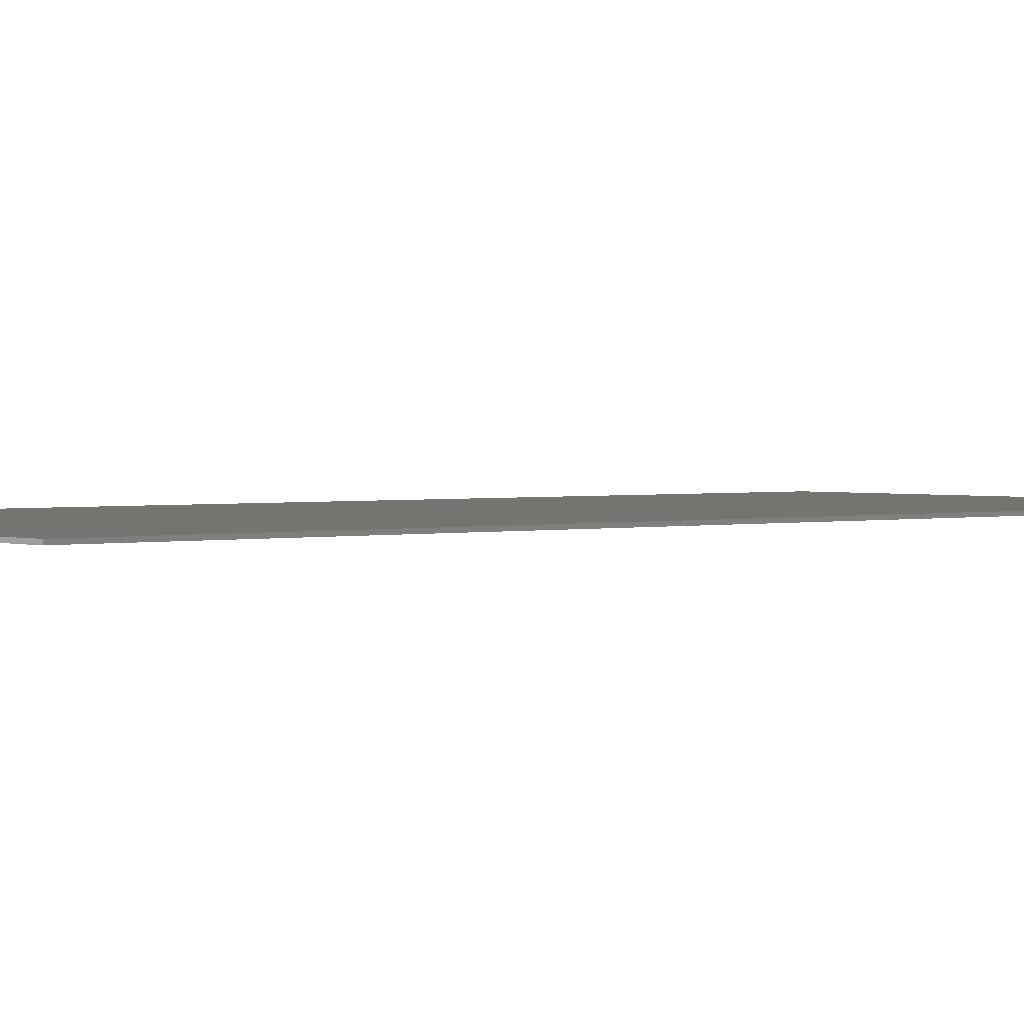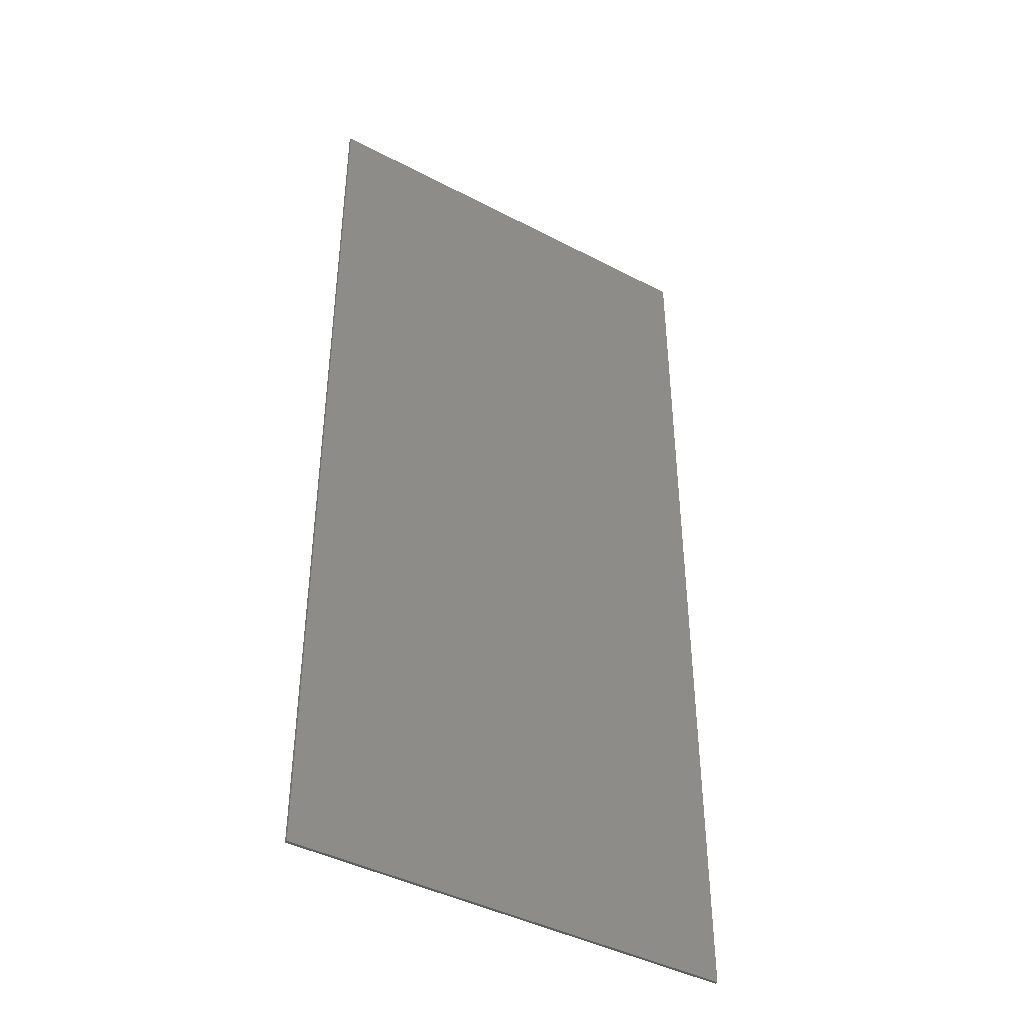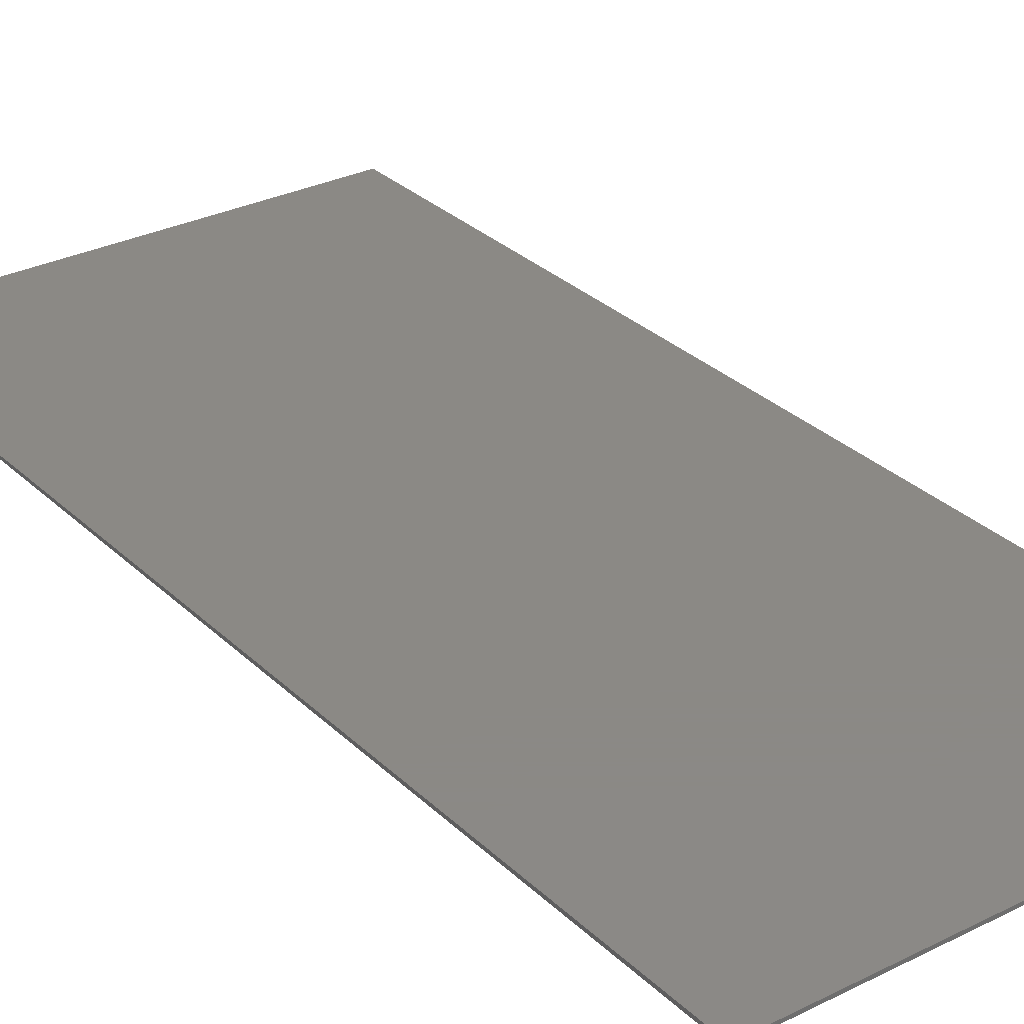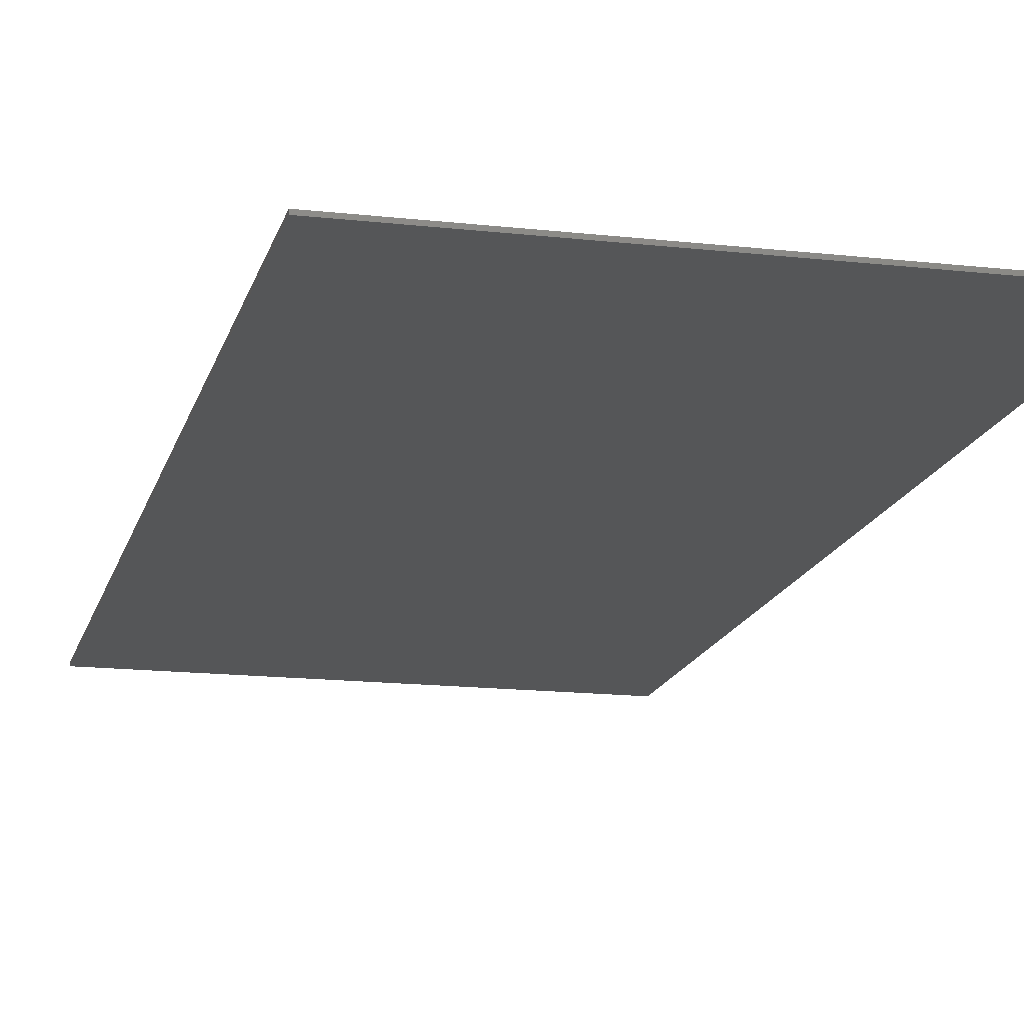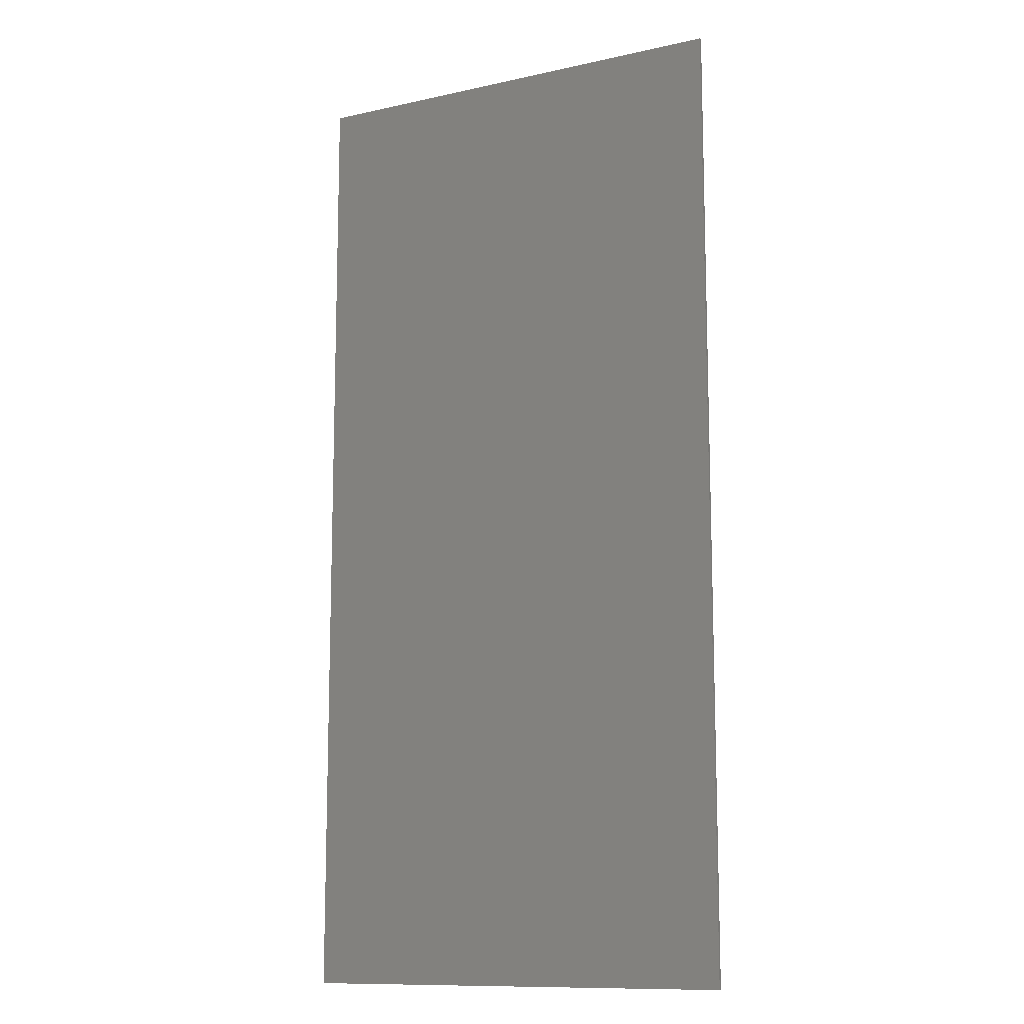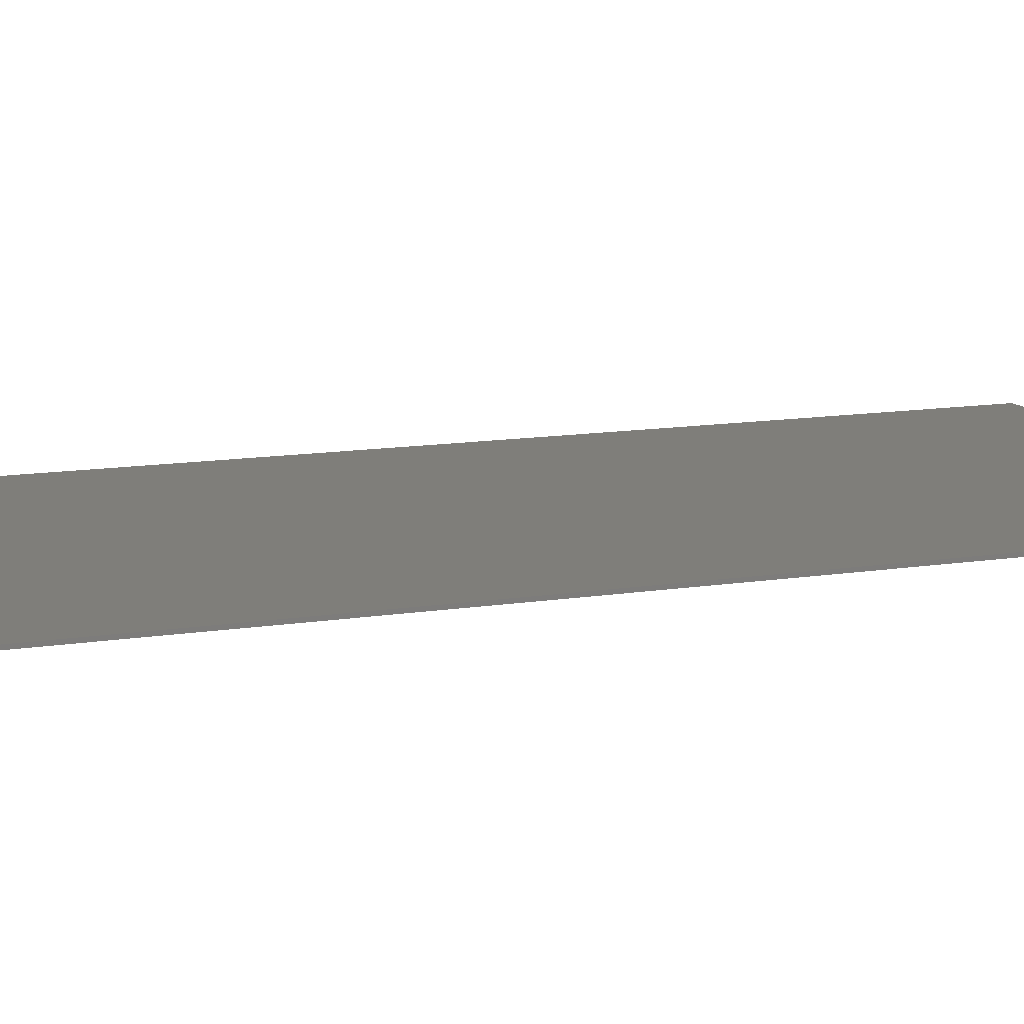
<metadata>
{"format":"stl","ext":"stl","renderer":"f3d","projection":"perspective","resolution":1024,"background":"white","views":[{"elev":1.7,"azim":49.6,"up":"+Y"},{"elev":-42.6,"azim":-32.0,"up":"+Z"},{"elev":29.8,"azim":-36.2,"up":"+Y"},{"elev":-15.7,"azim":166.6,"up":"+Y"},{"elev":-11.7,"azim":28.0,"up":"+Z"},{"elev":11.8,"azim":-111.5,"up":"+Y"}]}
</metadata>
<code>
# stl→obj: 10 verts, 14 faces
v 0.72 -0.01 -0.6
v 0.72 -0.01 1.56
v -0.72 -0.01 1.56
v 0.72 0 1.56
v 0.72 0 -1.56
v -0.72 0 -1.56
v -0.72 0 1.56
v -0.72 -0.01 -1.56
v 0.72 -0.01 -1.56
v -0.72 -0.01 0.6
f 1 2 3
f 4 5 6
f 4 6 7
f 3 2 4
f 3 4 7
f 8 3 7
f 8 7 6
f 9 8 6
f 9 6 5
f 2 9 5
f 2 5 4
f 9 10 8
f 9 1 3
f 9 3 10

</code>
